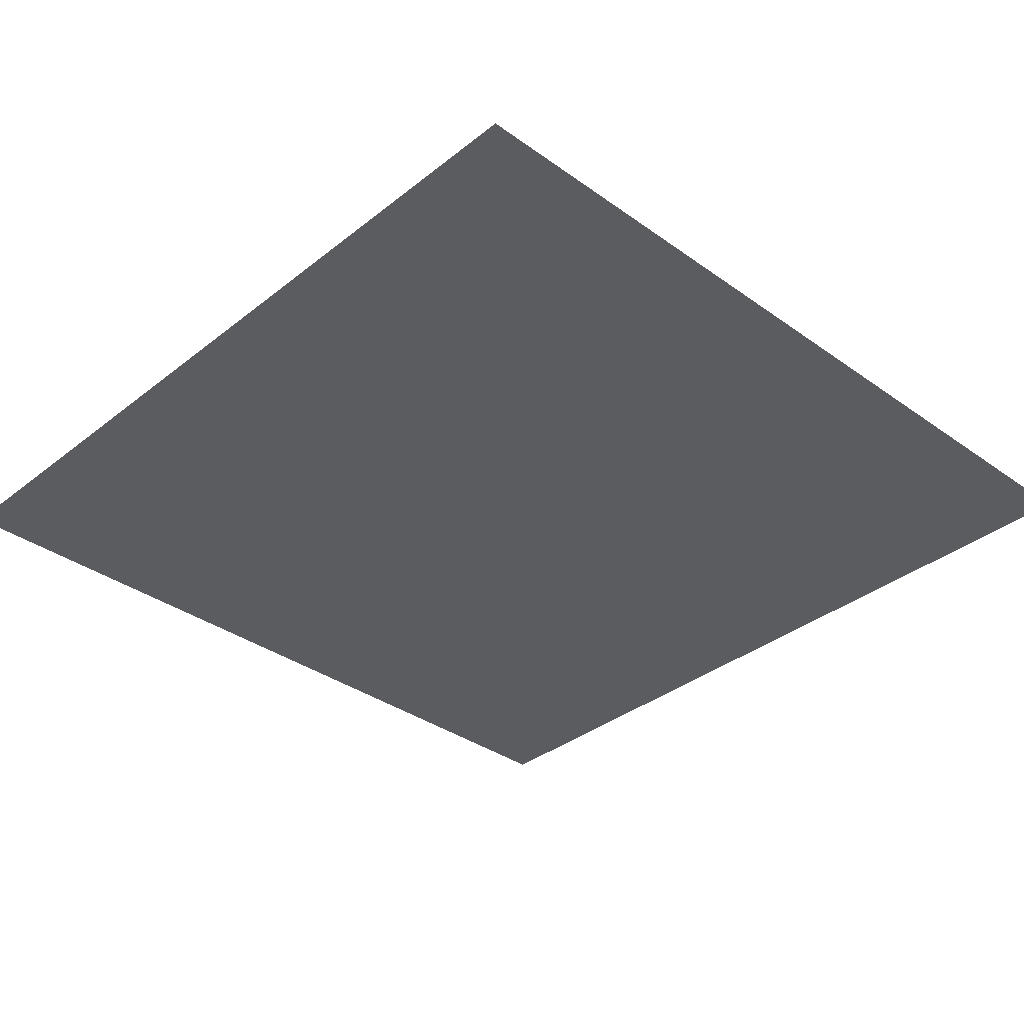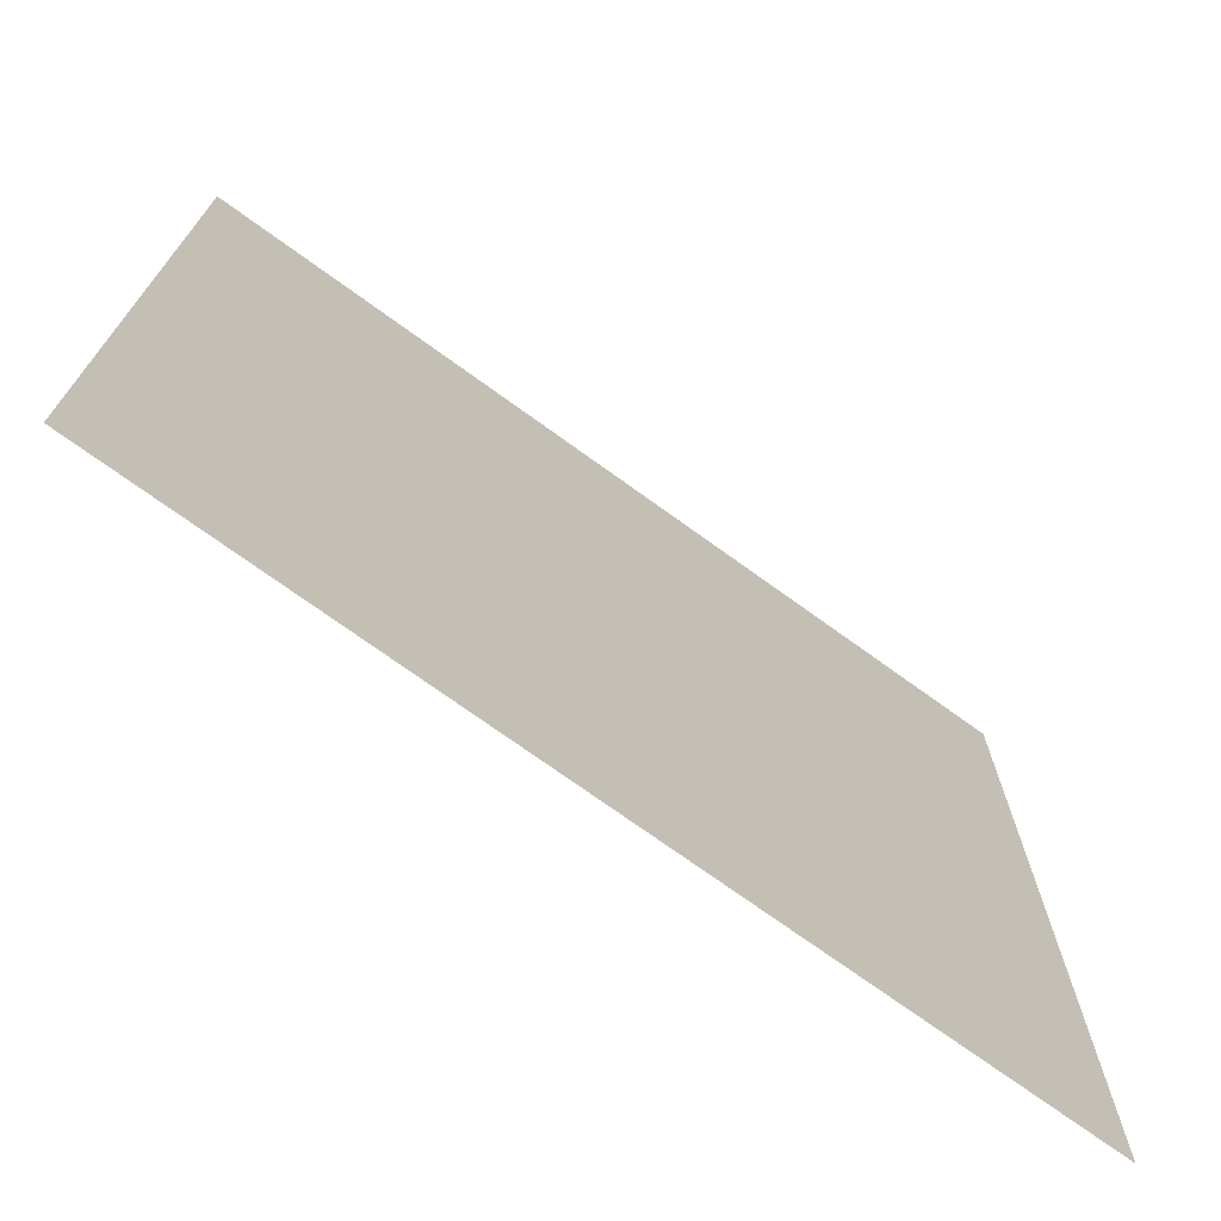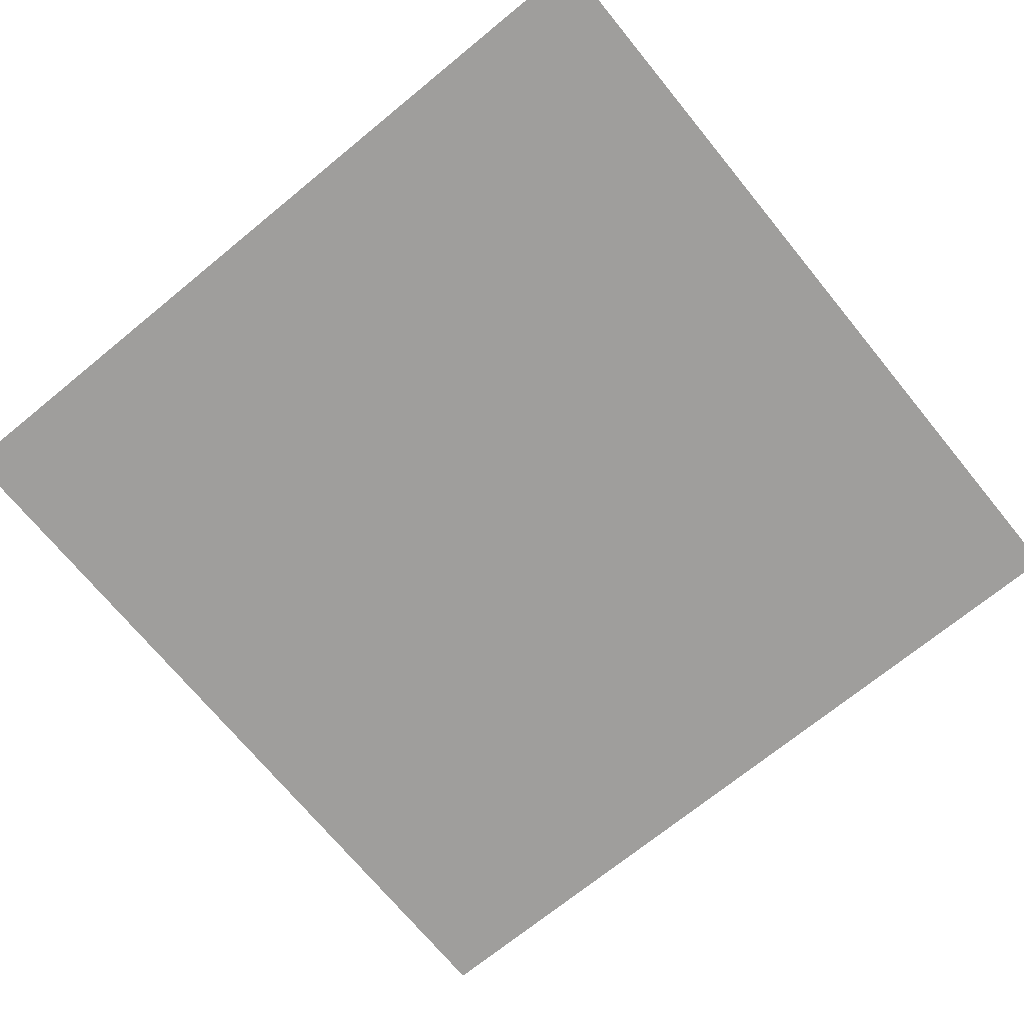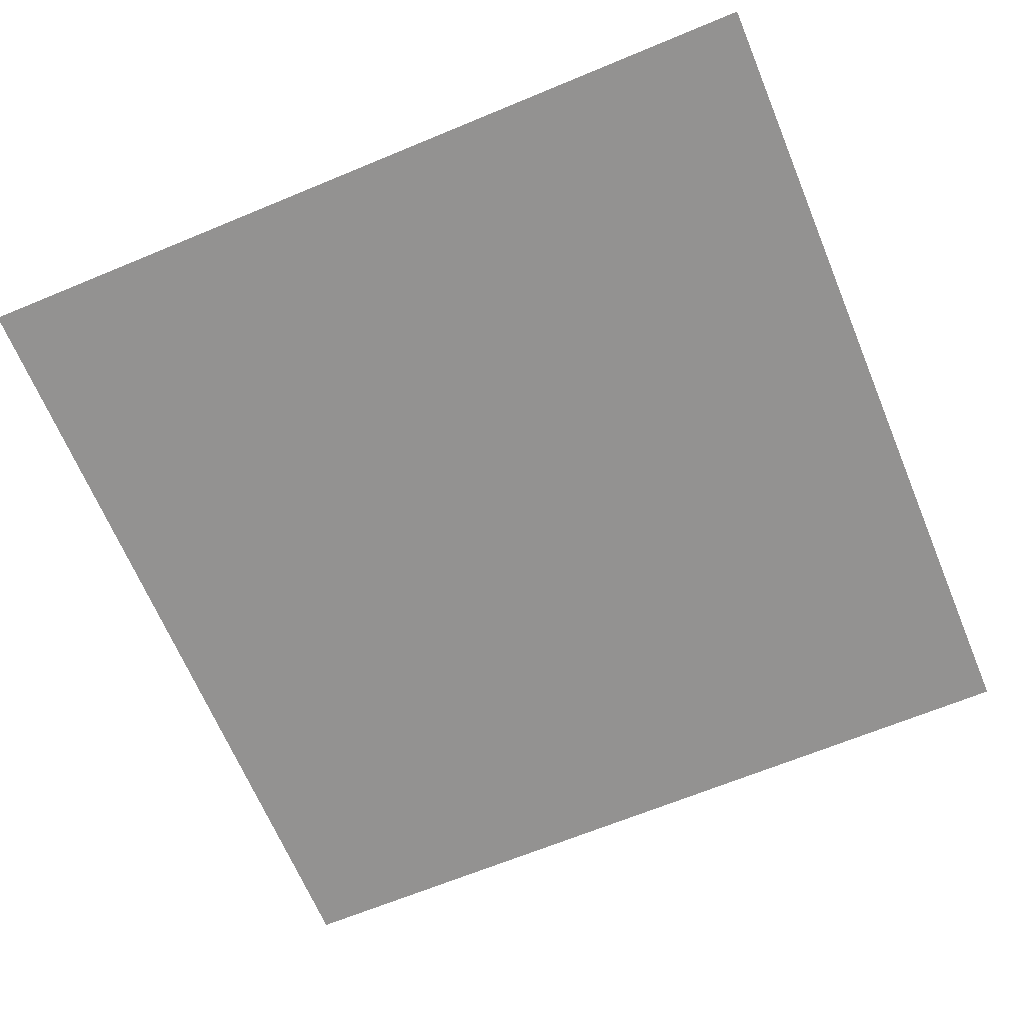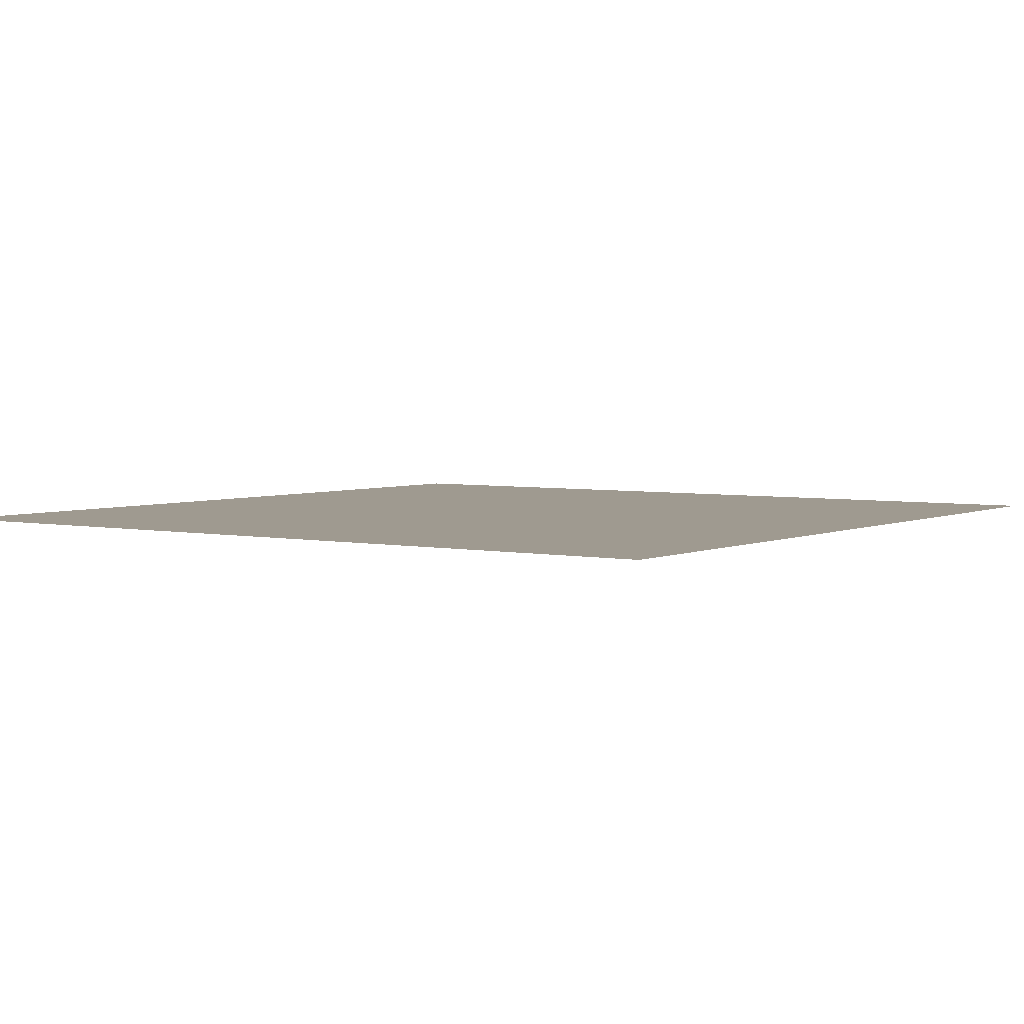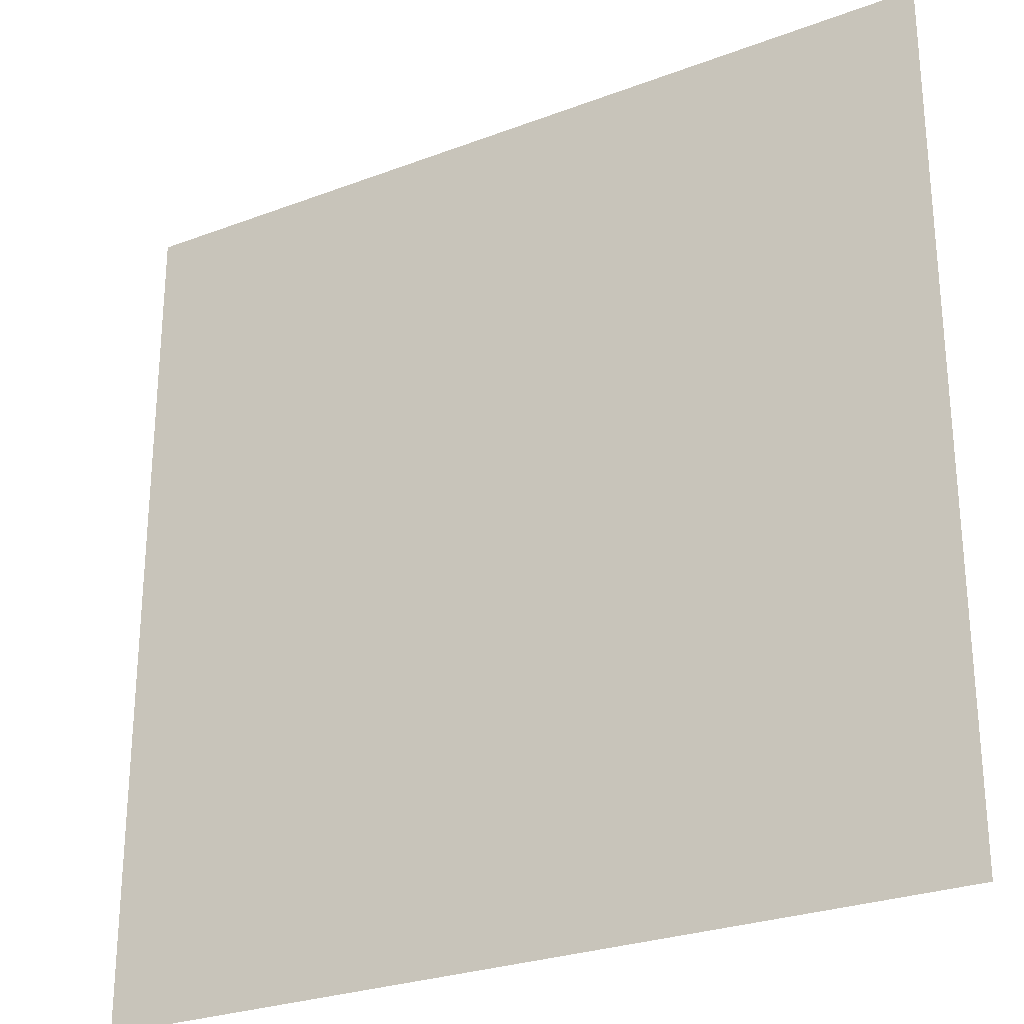
<metadata>
{"format":"obj","ext":"obj","renderer":"f3d","projection":"perspective","resolution":1024,"background":"white","views":[{"elev":-35.0,"azim":46.4,"up":"+Y"},{"elev":-73.0,"azim":144.1,"up":"+Z"},{"elev":-71.0,"azim":-140.7,"up":"+Y"},{"elev":-66.4,"azim":22.6,"up":"+Y"},{"elev":3.9,"azim":34.8,"up":"+Y"},{"elev":-26.9,"azim":30.5,"up":"+Z"}]}
</metadata>
<code>
v -5 0 -5
v -5 0 5
v 5 0 -5
v 5 0 5
f 1 2 3
f 3 2 4

</code>
